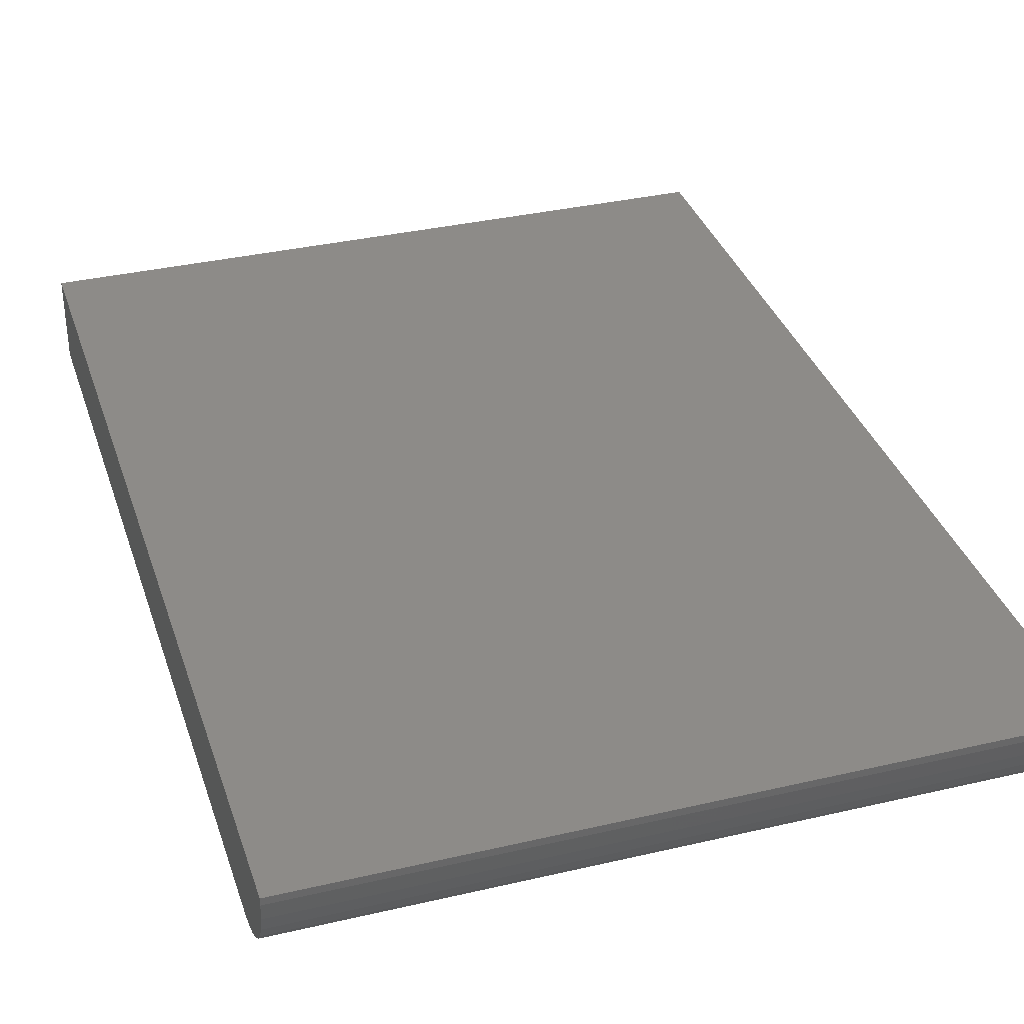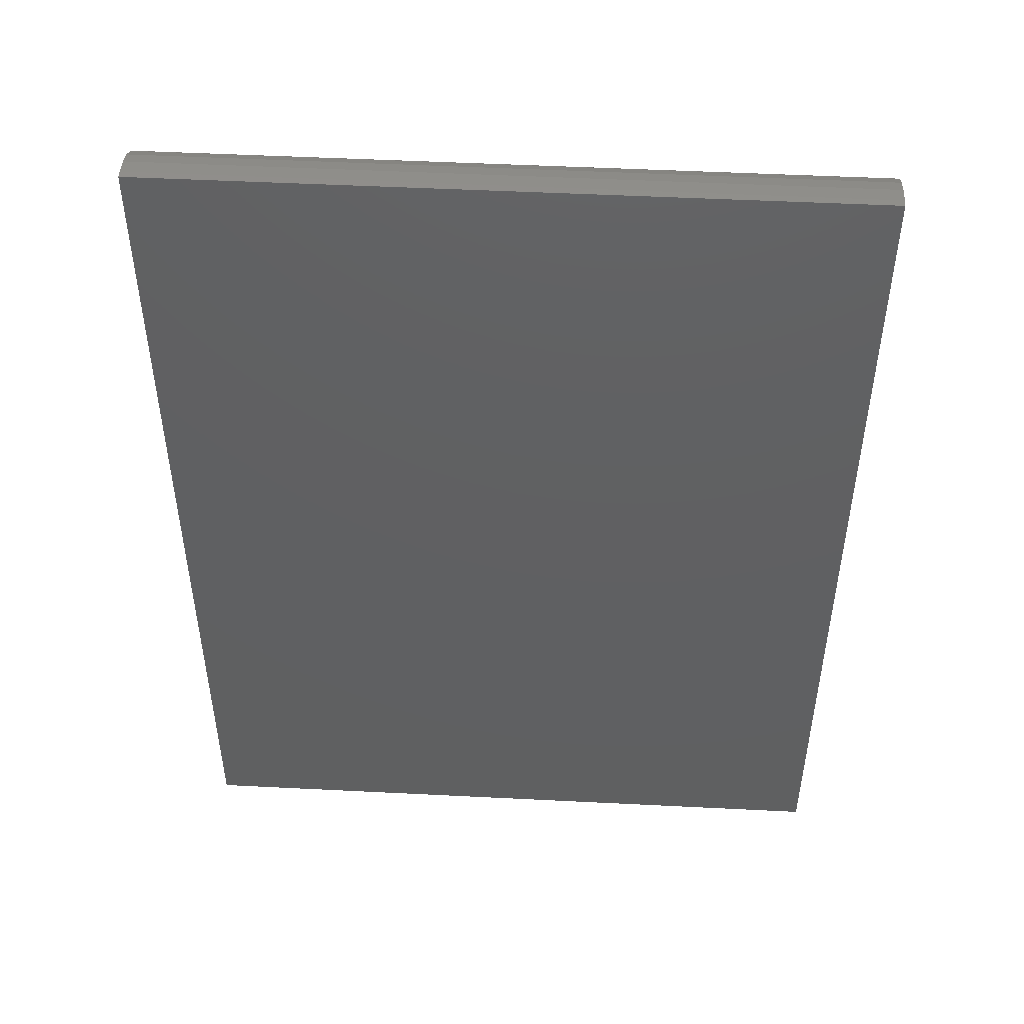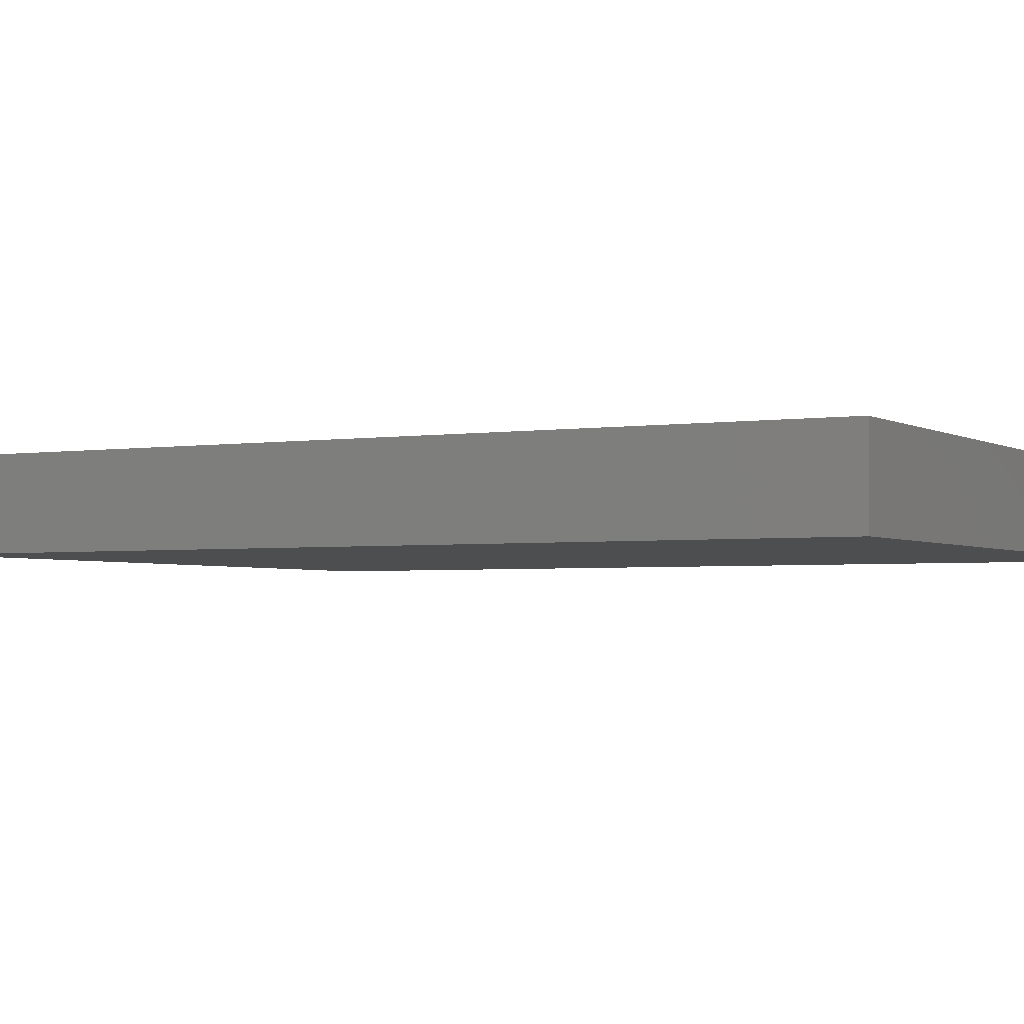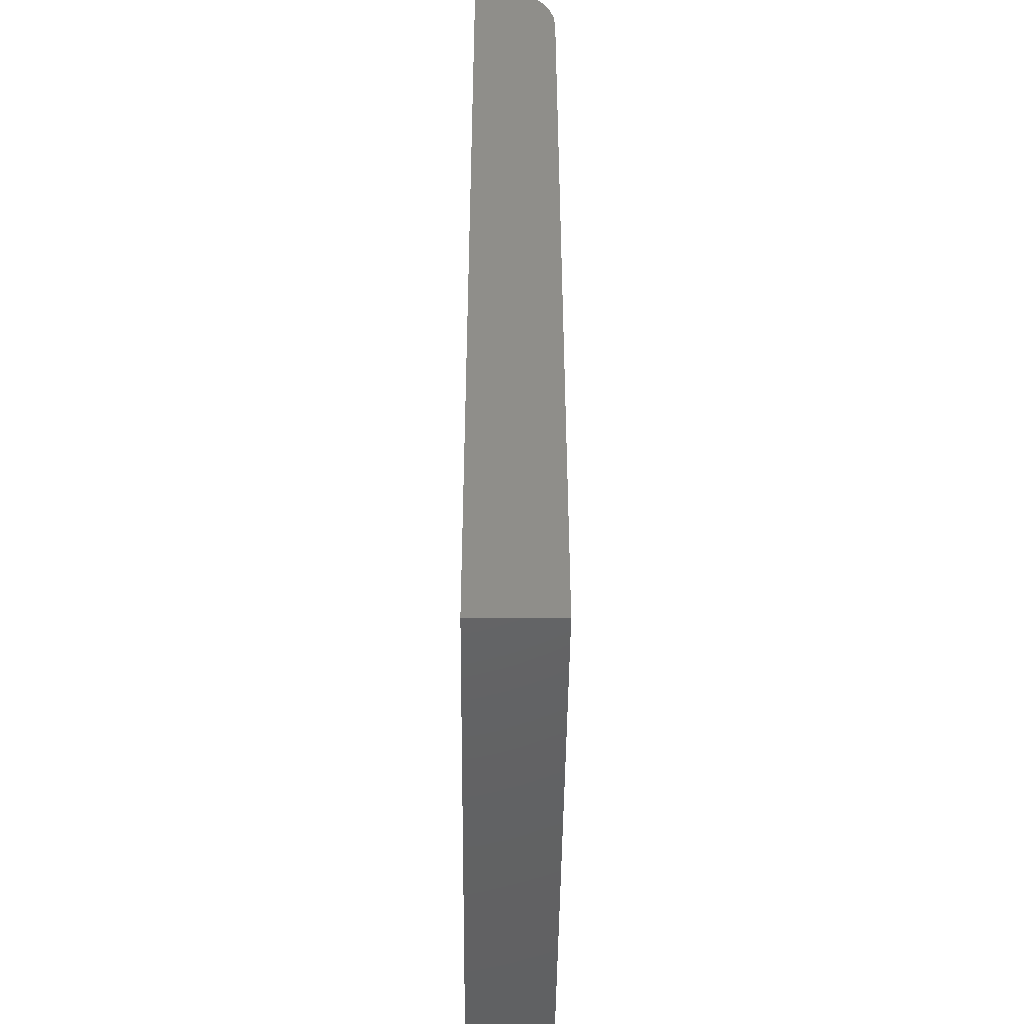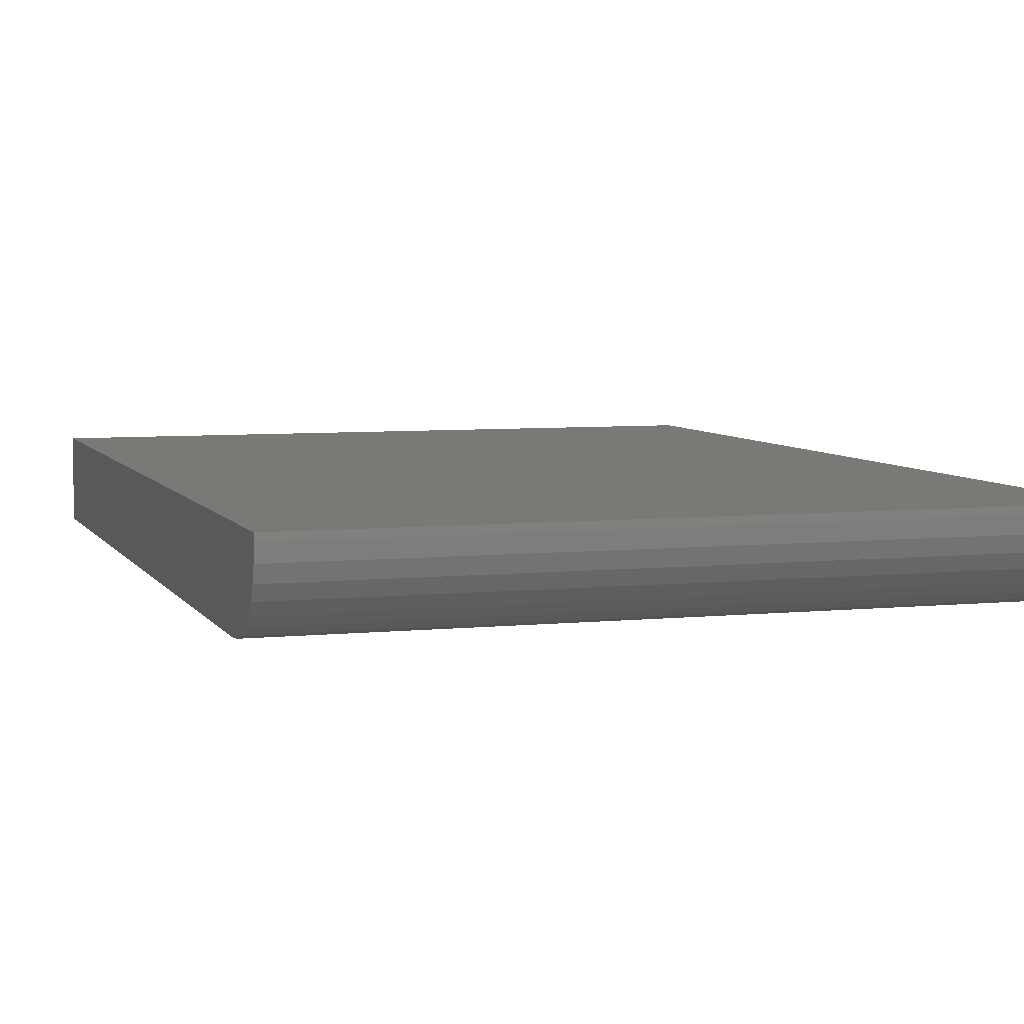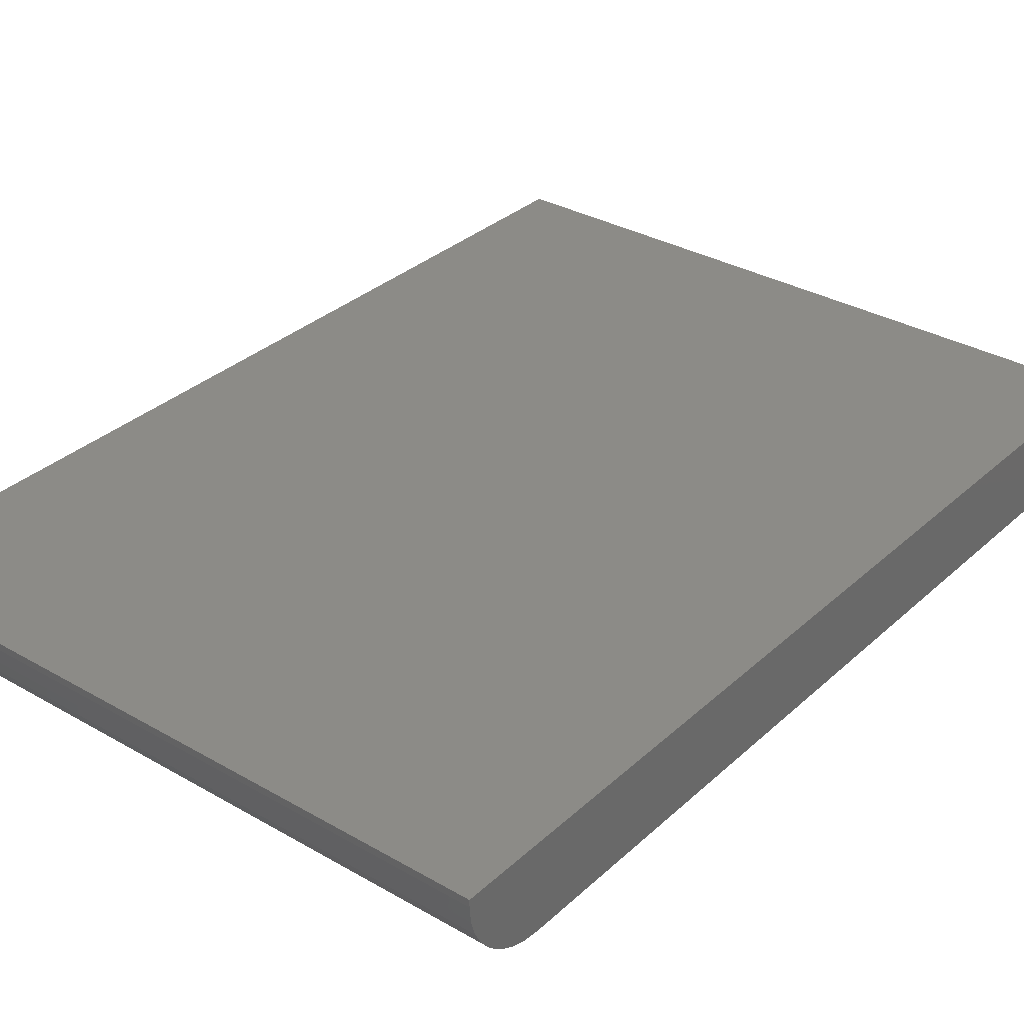
<metadata>
{"format":"stl","ext":"stl","renderer":"f3d","projection":"perspective","resolution":1024,"background":"white","views":[{"elev":35.0,"azim":-17.3,"up":"+Y"},{"elev":49.2,"azim":-176.8,"up":"+Z"},{"elev":-2.8,"azim":118.5,"up":"+Y"},{"elev":-46.2,"azim":-90.5,"up":"+Z"},{"elev":5.9,"azim":-17.7,"up":"+Y"},{"elev":32.6,"azim":38.7,"up":"+Y"}]}
</metadata>
<code>
# stl→obj: 24 verts, 44 faces
v 0 0.0625 0.75
v 0.5391 0.0625 0.75
v 0 0.06809 0.75
v 0.5391 0.06809 0.75
v 0 0.02778 0.7395
v 0 0.05031 0.7488
v 0 0.03858 0.7452
v 0 0.06809 0
v 0 0 0
v 0 0 0.6875
v 0 0.001201 0.6997
v 0 0.004758 0.7114
v 0 0.01053 0.7222
v 0 0.01831 0.7317
v 0.5391 0.02778 0.7395
v 0.5391 0.05031 0.7488
v 0.5391 0.03858 0.7452
v 0.5391 0.01831 0.7317
v 0.5391 0.01053 0.7222
v 0.5391 0.004758 0.7114
v 0.5391 0.001201 0.6997
v 0.5391 0 0.6875
v 0.5391 0 0
v 0.5391 0.06809 0
f 1 2 3
f 3 2 4
f 1 5 6
f 5 7 6
f 3 8 9
f 3 9 10
f 3 10 11
f 3 11 12
f 3 12 13
f 3 13 14
f 3 14 5
f 3 5 1
f 15 16 17
f 4 2 16
f 4 16 15
f 4 15 18
f 4 18 19
f 4 19 20
f 4 20 21
f 4 21 22
f 4 22 23
f 4 23 24
f 9 23 10
f 10 23 22
f 10 22 11
f 11 22 21
f 11 21 12
f 12 21 20
f 12 20 13
f 13 20 19
f 13 19 14
f 14 19 18
f 14 18 5
f 5 18 15
f 5 15 7
f 7 15 17
f 7 17 6
f 6 17 16
f 6 16 1
f 1 16 2
f 9 8 23
f 23 8 24
f 24 8 4
f 4 8 3

</code>
